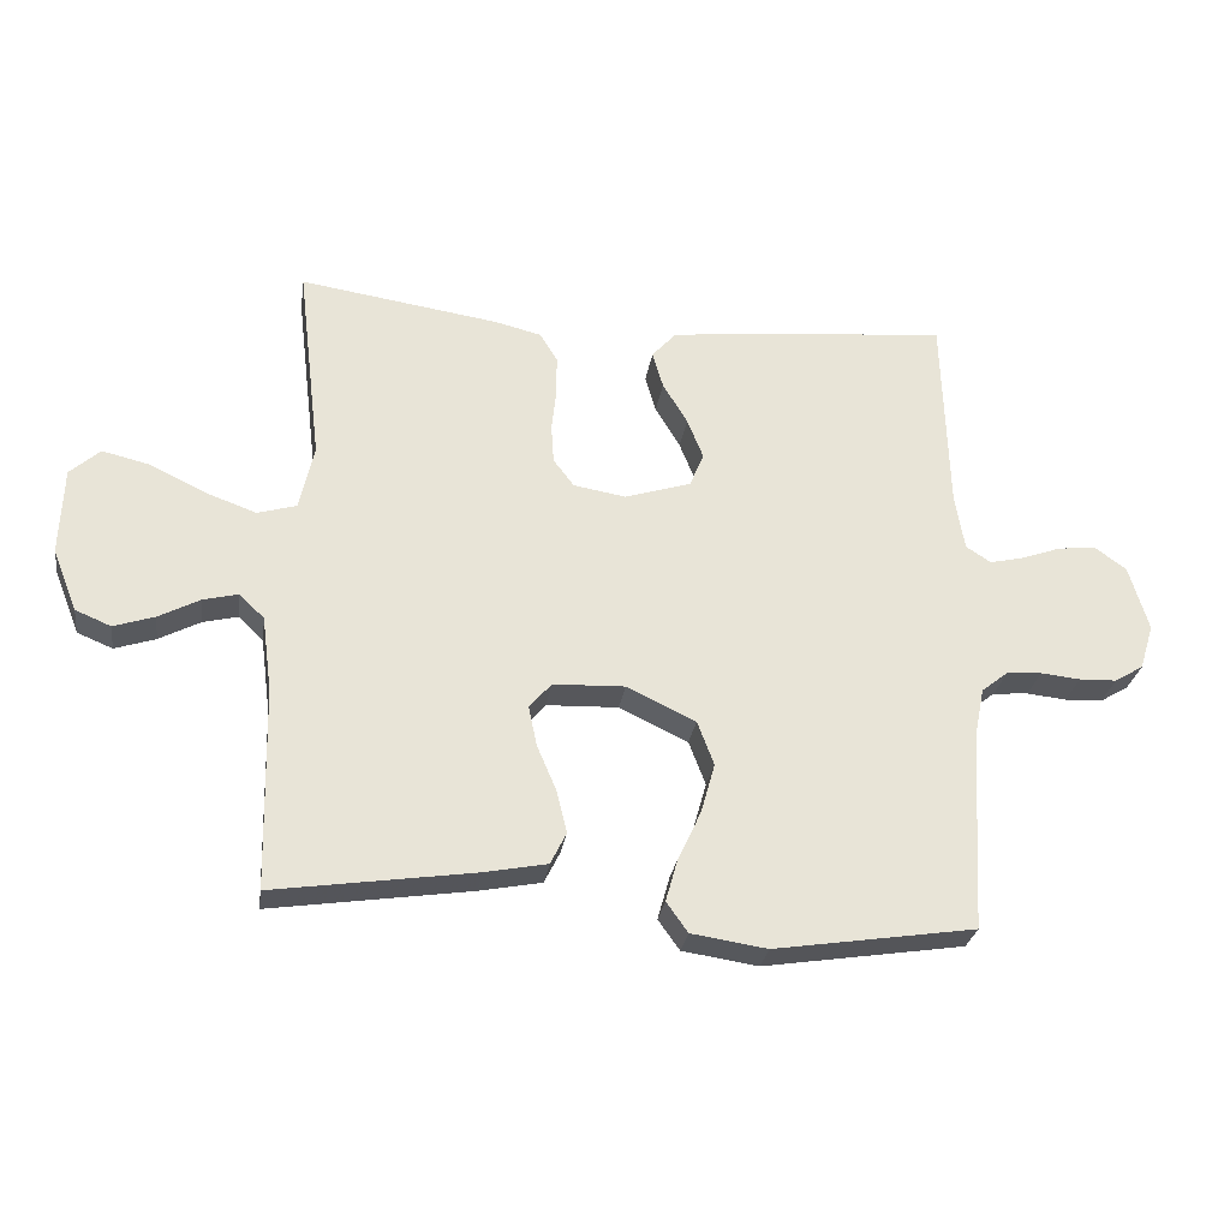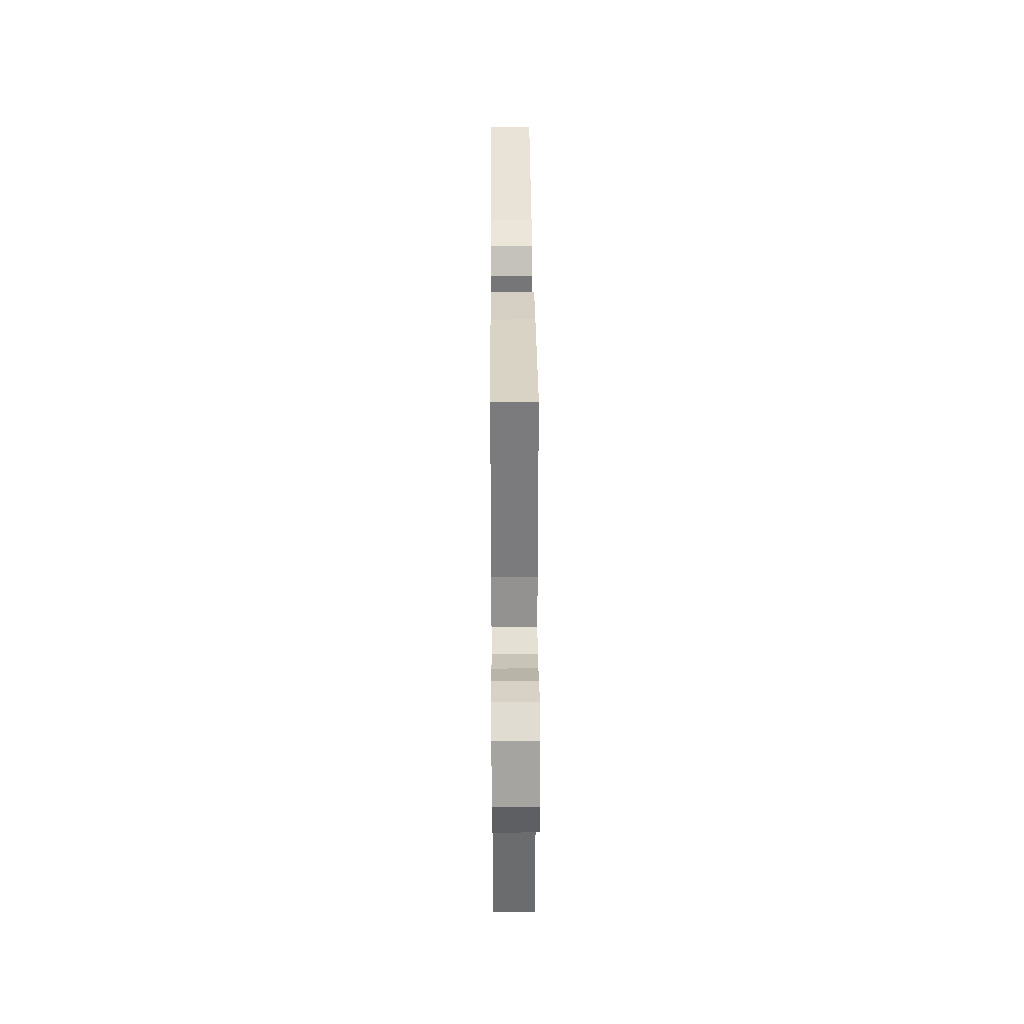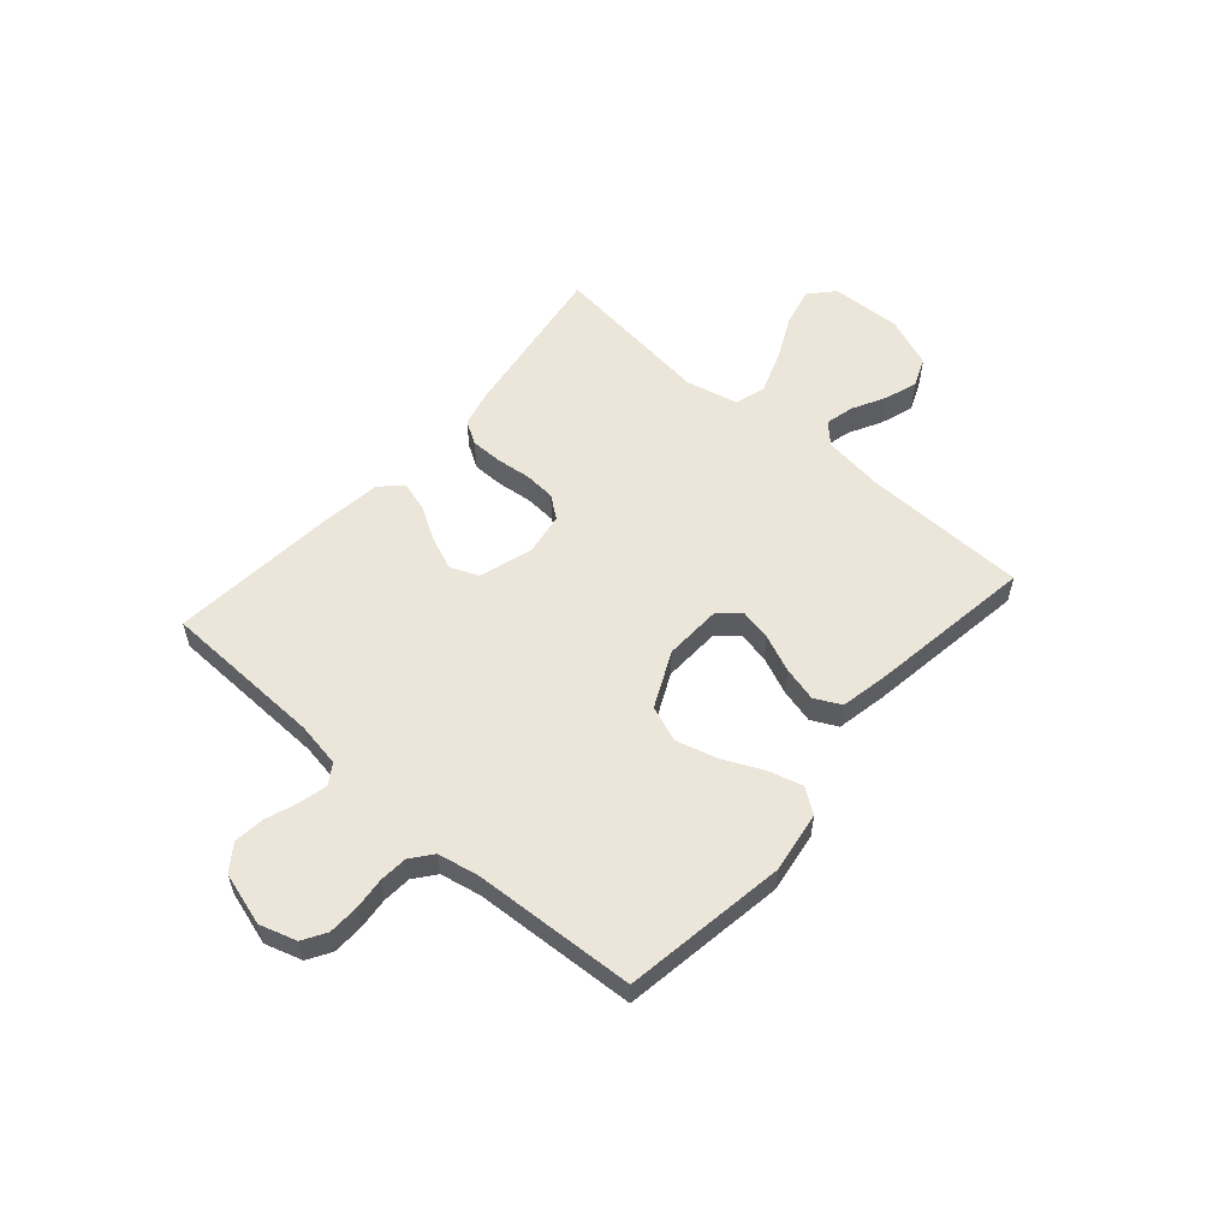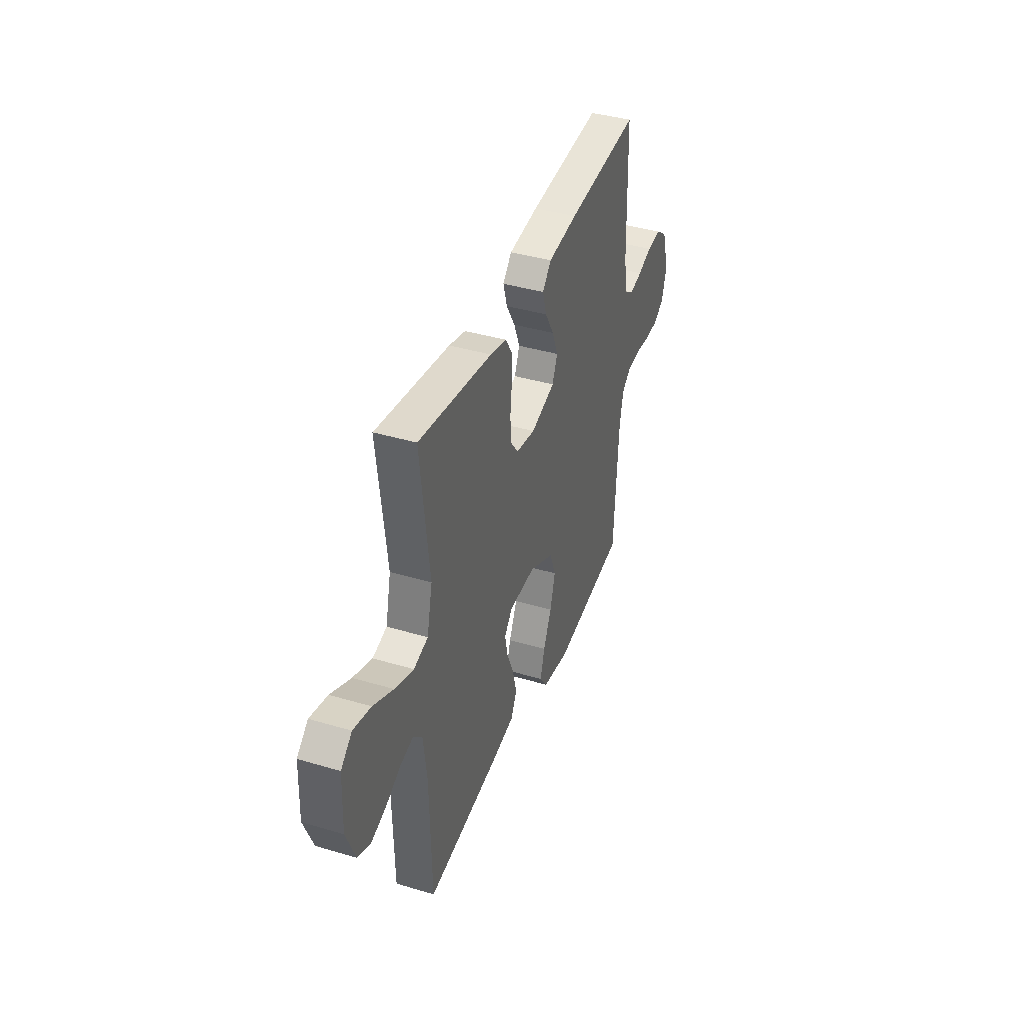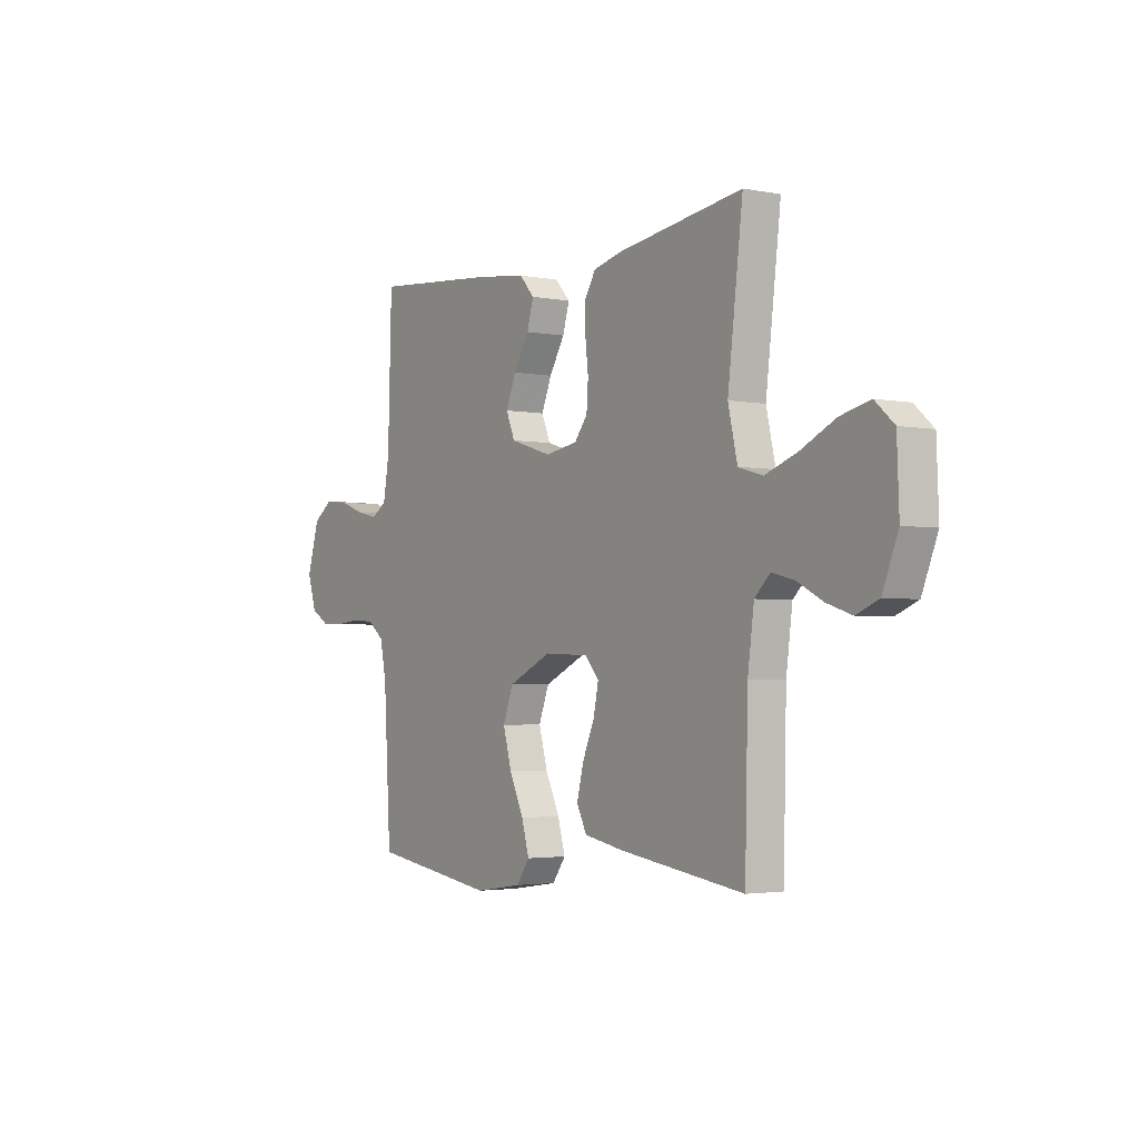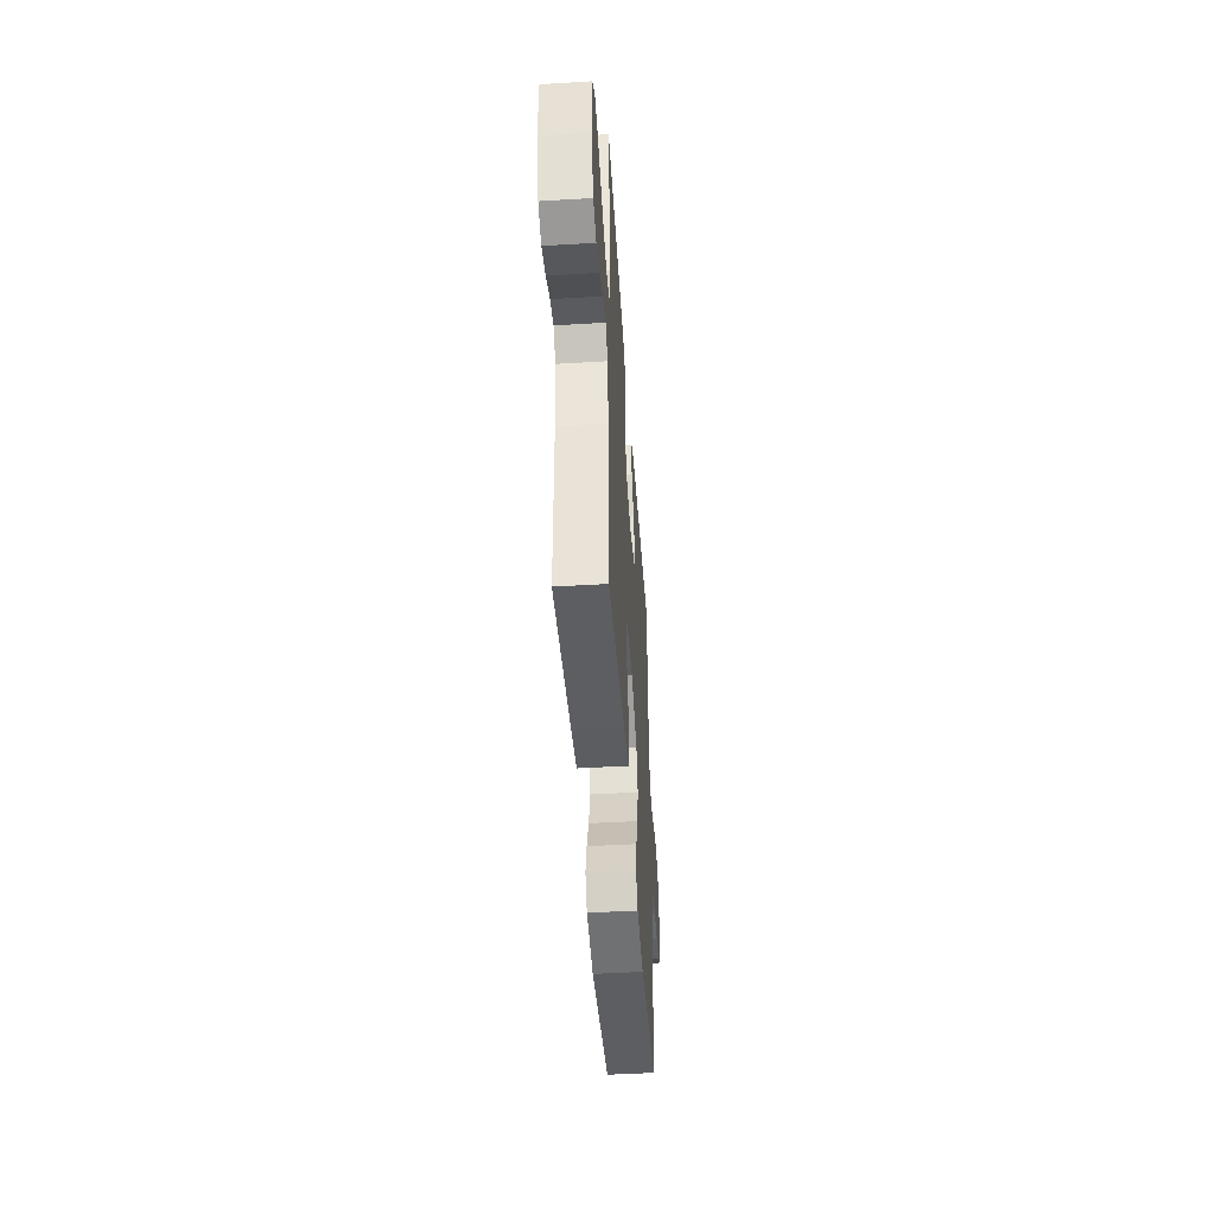
<metadata>
{"format":"obj","ext":"obj","renderer":"f3d","projection":"perspective","resolution":1024,"background":"white","views":[{"elev":-27.8,"azim":-8.4,"up":"+Z"},{"elev":33.2,"azim":89.6,"up":"+Z"},{"elev":56.2,"azim":131.2,"up":"+Y"},{"elev":39.8,"azim":-69.7,"up":"+Z"},{"elev":-2.8,"azim":-124.3,"up":"+Z"},{"elev":-46.6,"azim":-86.1,"up":"+Z"}]}
</metadata>
<code>
v -0.5 0.07 0.5
v -0.2 0.07 0.455
v -0.132 0.07 0.438
v -0.106 0.07 0.395
v -0.106 0.07 0.336
v -0.113 0.07 0.272
v -0.109 0.07 0.214
v -0.078 0.07 0.173
v 0 0.07 0.16
v 0.099 0.07 0.191
v 0.12 0.07 0.242
v 0.096 0.07 0.302
v 0.059 0.07 0.364
v 0.043 0.07 0.419
v 0.079 0.07 0.459
v 0.2 0.07 0.474
v 0.5 0.07 0.5
v 0.509 0.07 0.2
v 0.523 0.07 0.117
v 0.56 0.07 0.093
v 0.612 0.07 0.105
v 0.67 0.07 0.126
v 0.727 0.07 0.132
v 0.774 0.07 0.098
v 0.803 0.07 0
v 0.782 0.07 -0.068
v 0.739 0.07 -0.094
v 0.683 0.07 -0.096
v 0.624 0.07 -0.09
v 0.571 0.07 -0.094
v 0.532 0.07 -0.125
v 0.517 0.07 -0.2
v 0.5 0.07 -0.5
v 0.2 0.07 -0.546
v 0.087 0.07 -0.529
v 0.055 0.07 -0.484
v 0.073 0.07 -0.42
v 0.107 0.07 -0.347
v 0.128 0.07 -0.272
v 0.103 0.07 -0.206
v 0 0.07 -0.157
v -0.107 0.07 -0.161
v -0.14 0.07 -0.199
v -0.128 0.07 -0.258
v -0.099 0.07 -0.326
v -0.083 0.07 -0.39
v -0.107 0.07 -0.438
v -0.2 0.07 -0.456
v -0.5 0.07 -0.5
v -0.507 0.07 -0.2
v -0.522 0.07 -0.086
v -0.559 0.07 -0.05
v -0.612 0.07 -0.063
v -0.673 0.07 -0.095
v -0.734 0.07 -0.115
v -0.787 0.07 -0.093
v -0.824 0.07 0
v -0.819 0.07 0.131
v -0.774 0.07 0.171
v -0.703 0.07 0.154
v -0.621 0.07 0.114
v -0.544 0.07 0.086
v -0.486 0.07 0.103
v -0.464 0.07 0.2
v -0.5 0 0.5
v -0.2 0 0.455
v -0.132 0 0.438
v -0.106 0 0.395
v -0.106 0 0.336
v -0.113 0 0.272
v -0.109 0 0.214
v -0.078 0 0.173
v 0 0 0.16
v 0.099 0 0.191
v 0.12 0 0.242
v 0.096 0 0.302
v 0.059 0 0.364
v 0.043 0 0.419
v 0.079 0 0.459
v 0.2 0 0.474
v 0.5 0 0.5
v 0.509 0 0.2
v 0.523 0 0.117
v 0.56 0 0.093
v 0.612 0 0.105
v 0.67 0 0.126
v 0.727 0 0.132
v 0.774 0 0.098
v 0.803 0 0
v 0.782 0 -0.068
v 0.739 0 -0.094
v 0.683 0 -0.096
v 0.624 0 -0.09
v 0.571 0 -0.094
v 0.532 0 -0.125
v 0.517 0 -0.2
v 0.5 0 -0.5
v 0.2 0 -0.546
v 0.087 0 -0.529
v 0.055 0 -0.484
v 0.073 0 -0.42
v 0.107 0 -0.347
v 0.128 0 -0.272
v 0.103 0 -0.206
v 0 0 -0.157
v -0.107 0 -0.161
v -0.14 0 -0.199
v -0.128 0 -0.258
v -0.099 0 -0.326
v -0.083 0 -0.39
v -0.107 0 -0.438
v -0.2 0 -0.456
v -0.5 0 -0.5
v -0.507 0 -0.2
v -0.522 0 -0.086
v -0.559 0 -0.05
v -0.612 0 -0.063
v -0.673 0 -0.095
v -0.734 0 -0.115
v -0.787 0 -0.093
v -0.824 0 0
v -0.819 0 0.131
v -0.774 0 0.171
v -0.703 0 0.154
v -0.621 0 0.114
v -0.544 0 0.086
v -0.486 0 0.103
v -0.464 0 0.2
f 58 59 60 61
f 58 61 62
f 57 58 62
f 56 57 62 63
f 53 54 55 56
f 52 53 56 63
f 47 48 49 50
f 47 50 51
f 44 45 46 47
f 43 44 47 51
f 42 43 51 52
f 35 36 37 38
f 35 38 39
f 32 33 34 35
f 31 32 35 39
f 30 31 39 40
f 26 27 28 29
f 26 29 30
f 25 26 30
f 21 22 23 24
f 20 21 24 25
f 15 16 17 18
f 15 18 19
f 12 13 14 15
f 11 12 15 19
f 10 11 19 20
f 3 4 5 6
f 3 6 7
f 64 1 2 3
f 63 64 3 7
f 41 42 52 63
f 9 10 20 25
f 8 9 25 30
f 41 63 7 8
f 8 30 40 41
f 125 124 123 122
f 126 125 122
f 126 122 121
f 127 126 121 120
f 120 119 118 117
f 127 120 117 116
f 114 113 112 111
f 115 114 111
f 111 110 109 108
f 115 111 108 107
f 116 115 107 106
f 102 101 100 99
f 103 102 99
f 99 98 97 96
f 103 99 96 95
f 104 103 95 94
f 93 92 91 90
f 94 93 90
f 94 90 89
f 88 87 86 85
f 89 88 85 84
f 82 81 80 79
f 83 82 79
f 79 78 77 76
f 83 79 76 75
f 84 83 75 74
f 70 69 68 67
f 71 70 67
f 67 66 65 128
f 71 67 128 127
f 127 116 106 105
f 89 84 74 73
f 94 89 73 72
f 72 71 127 105
f 105 104 94 72
f 1 65 66 2
f 2 66 67 3
f 3 67 68 4
f 4 68 69 5
f 5 69 70 6
f 6 70 71 7
f 7 71 72 8
f 8 72 73 9
f 9 73 74 10
f 10 74 75 11
f 11 75 76 12
f 12 76 77 13
f 13 77 78 14
f 14 78 79 15
f 15 79 80 16
f 16 80 81 17
f 17 81 82 18
f 18 82 83 19
f 19 83 84 20
f 20 84 85 21
f 21 85 86 22
f 22 86 87 23
f 23 87 88 24
f 24 88 89 25
f 25 89 90 26
f 26 90 91 27
f 27 91 92 28
f 28 92 93 29
f 29 93 94 30
f 30 94 95 31
f 31 95 96 32
f 32 96 97 33
f 33 97 98 34
f 34 98 99 35
f 35 99 100 36
f 36 100 101 37
f 37 101 102 38
f 38 102 103 39
f 39 103 104 40
f 40 104 105 41
f 41 105 106 42
f 42 106 107 43
f 43 107 108 44
f 44 108 109 45
f 45 109 110 46
f 46 110 111 47
f 47 111 112 48
f 48 112 113 49
f 49 113 114 50
f 50 114 115 51
f 51 115 116 52
f 52 116 117 53
f 53 117 118 54
f 54 118 119 55
f 55 119 120 56
f 56 120 121 57
f 57 121 122 58
f 58 122 123 59
f 59 123 124 60
f 60 124 125 61
f 61 125 126 62
f 62 126 127 63
f 63 127 128 64
f 64 128 65 1

</code>
